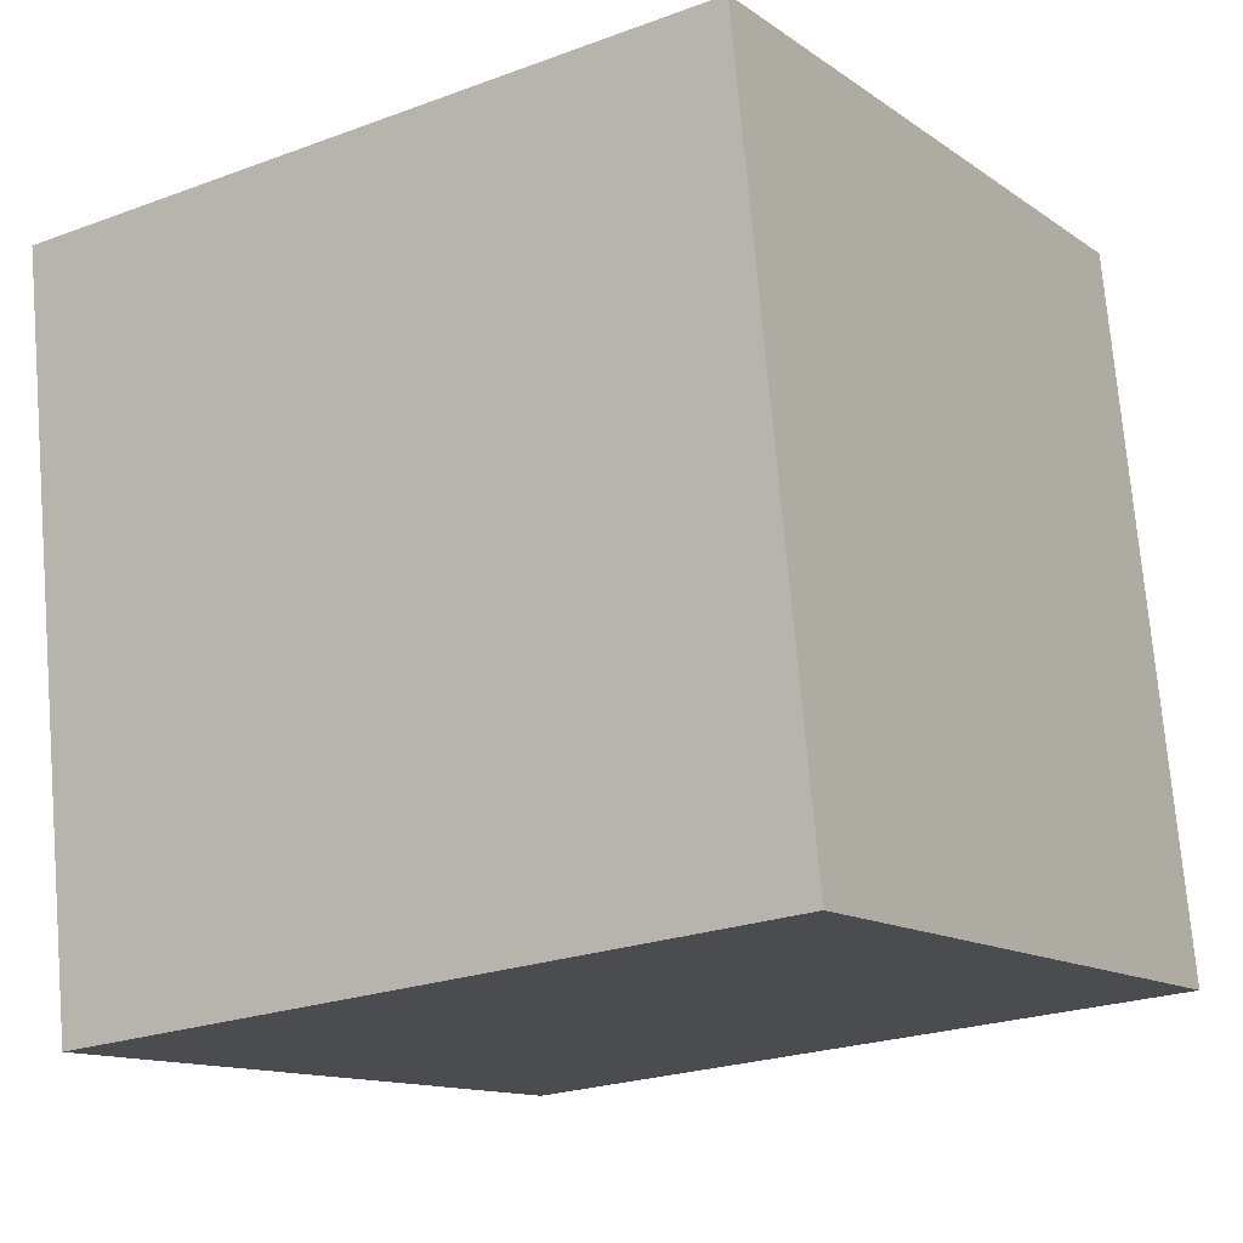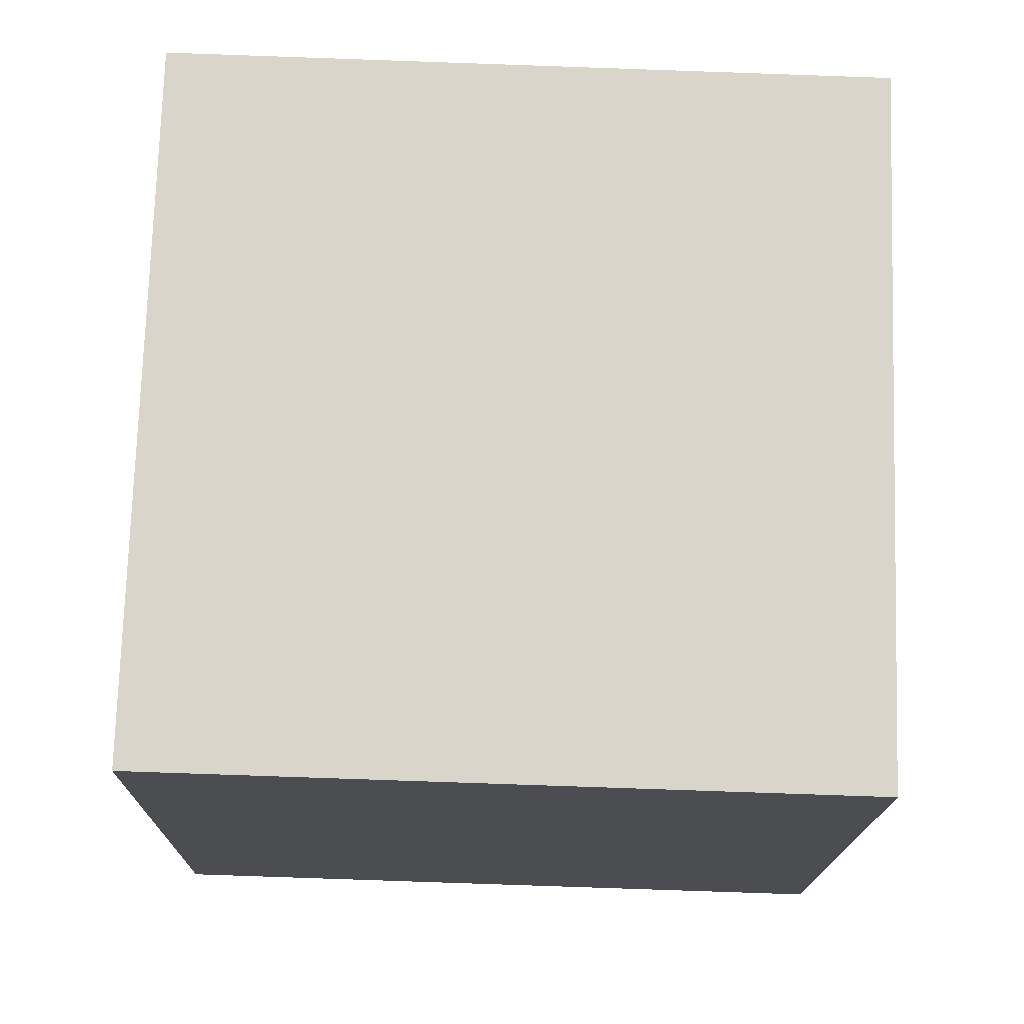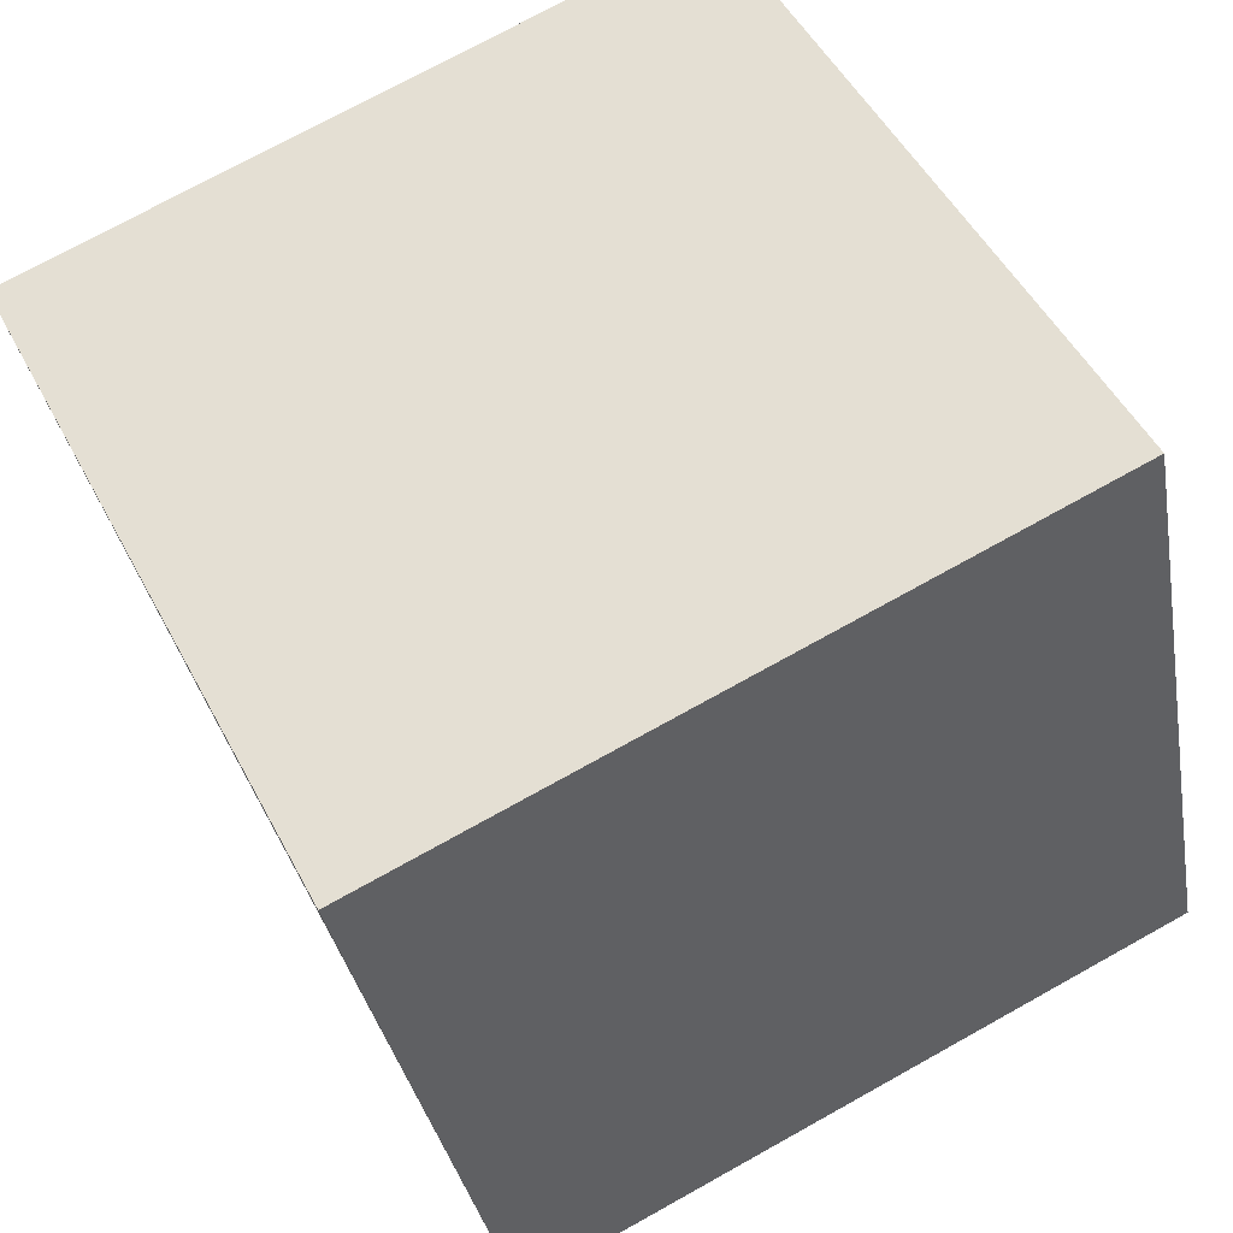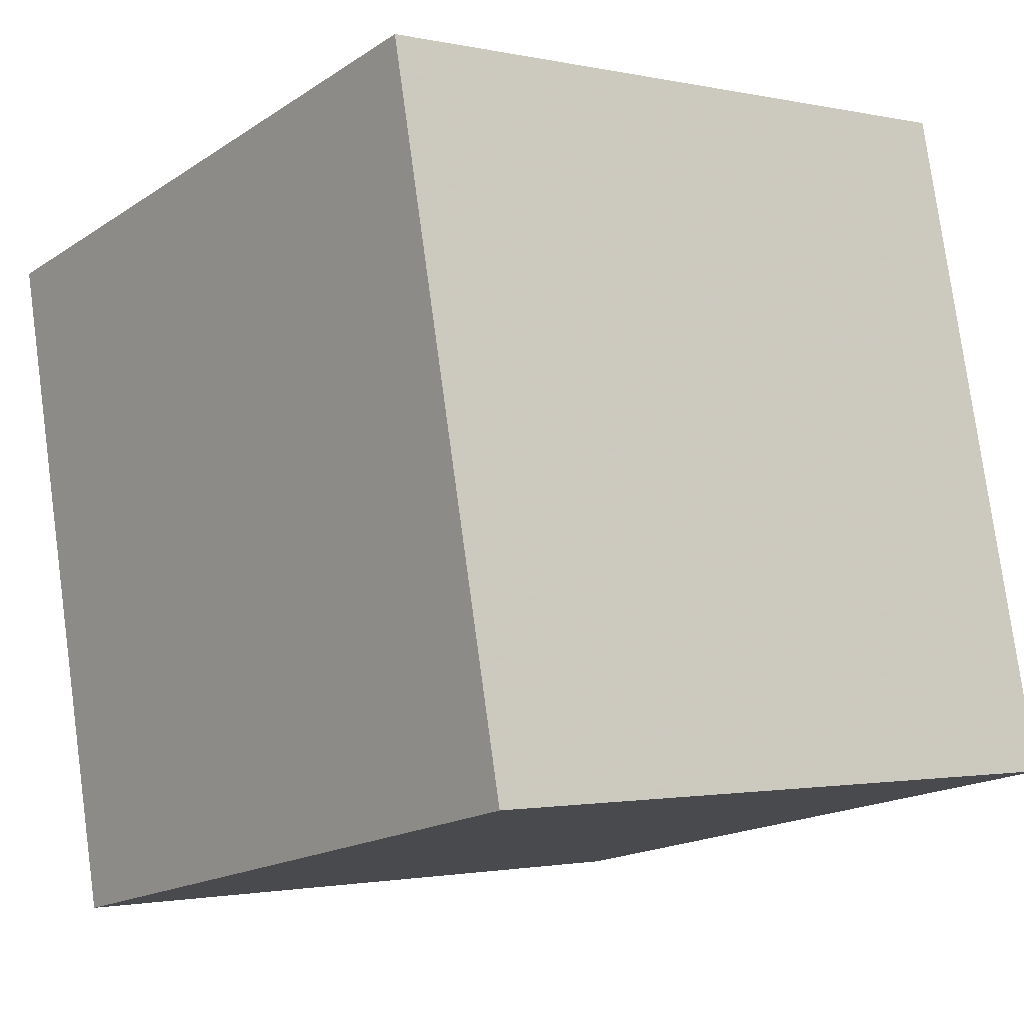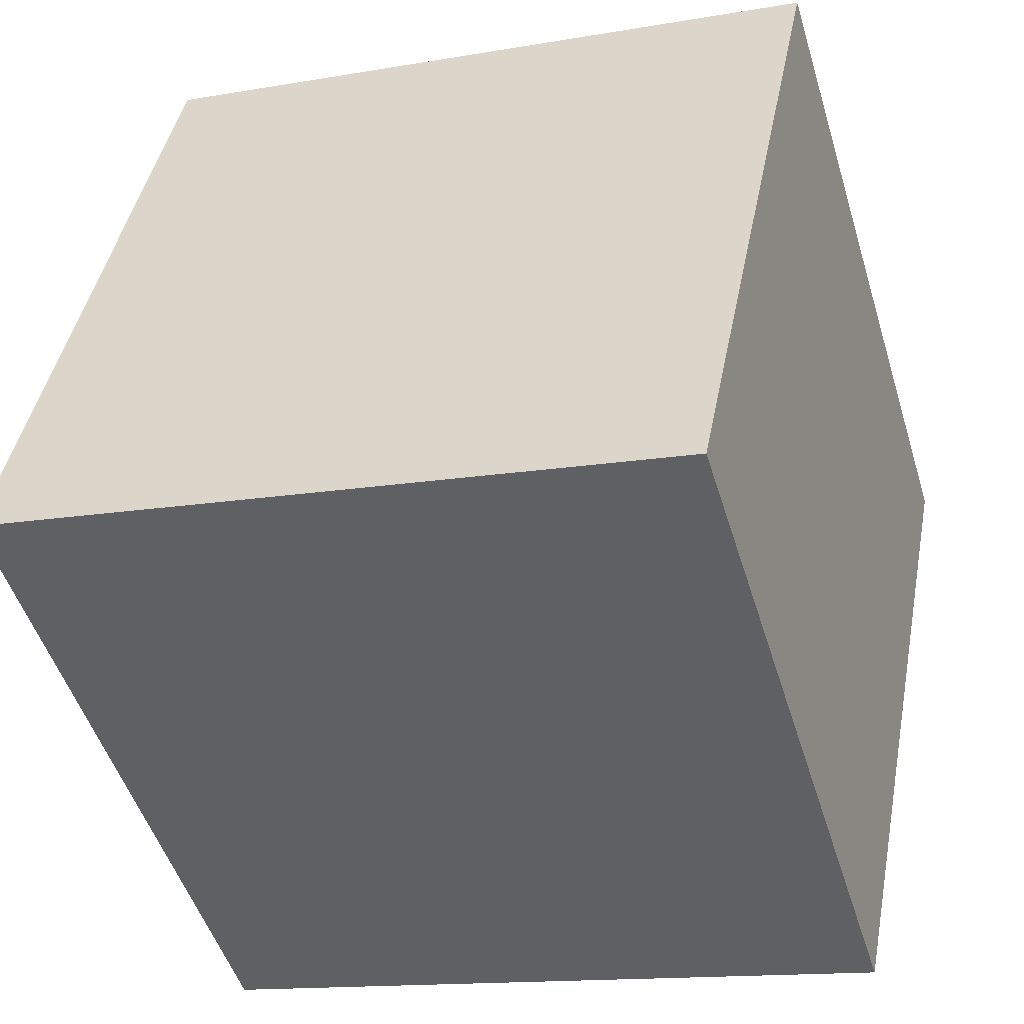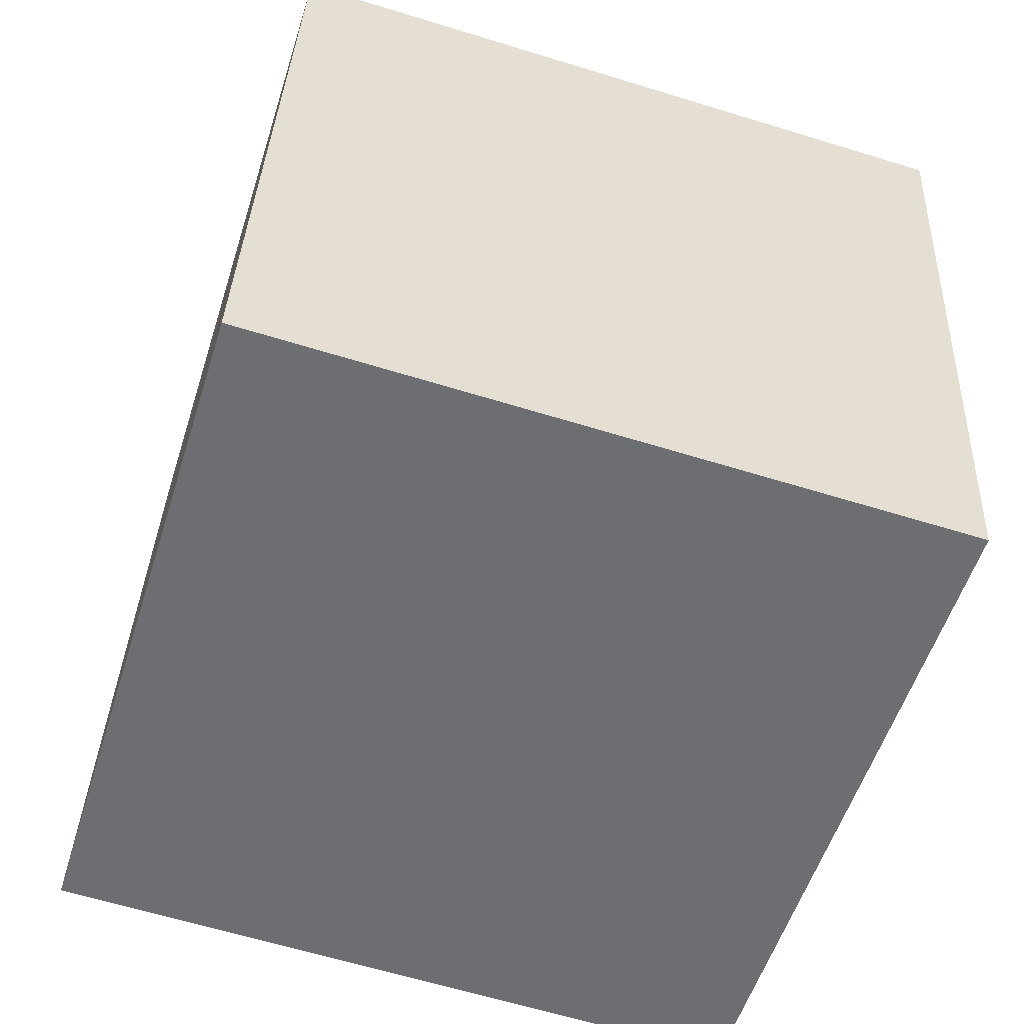
<metadata>
{"format":"obj","ext":"obj","renderer":"f3d","projection":"perspective","resolution":1024,"background":"white","views":[{"elev":-25.2,"azim":-148.4,"up":"+Z"},{"elev":63.3,"azim":-179.2,"up":"+Z"},{"elev":51.0,"azim":-118.0,"up":"+Y"},{"elev":-3.4,"azim":-39.7,"up":"+Z"},{"elev":-48.4,"azim":106.0,"up":"+Z"},{"elev":-65.4,"azim":161.5,"up":"+Y"}]}
</metadata>
<code>
v 0.2498 -0.2967 -0.1926
v -0.2412 0.2011 -0.2981
v 0.2586 0.1941 -0.288
v 0.2501 0.2896 0.2027
v -0.2586 -0.1941 0.288
v 0.2412 -0.2011 0.2981
v -0.2501 -0.2896 -0.2027
v -0.2498 0.2967 0.1926
v 0.01996 0.1392 0.228
v 0.1343 -0.2302 0.1387
v 0.2564 0.1343 -0.2191
v -0.2482 -0.04109 -0.1234
v -0.1197 0.07795 -0.272
v -0.2448 0.001289 -0.2593
v 0.258 0.1589 -0.2812
v 0.2533 0.2537 0.01837
v 0.2 0.2903 0.2017
v -0.2518 0.1844 0.2144
v 0.185 -0.2003 0.297
v 0.0623 0.1111 0.2342
v 0.2499 -0.1026 -0.06173
v 0.2445 -0.2382 0.1078
v 0.05026 -0.2355 0.1035
v 0.1835 -0.2115 0.2393
v -0.2523 -0.2647 -0.07498
v -0.2489 0.02601 -0.03838
f 20 5 19
f 18 9 17
f 15 13 2
f 1 13 15
f 11 21 1
f 2 13 14
f 24 23 10
f 14 13 1
f 16 11 15
f 3 2 8
f 19 6 4
f 9 18 5
f 17 9 20
f 6 19 24
f 22 21 4
f 16 4 21
f 1 21 22
f 4 16 17
f 8 17 16
f 22 6 24
f 12 25 5
f 12 26 2
f 12 14 7
f 7 23 25
f 18 8 2
f 26 5 18
f 17 8 18
f 2 3 15
f 1 15 11
f 1 7 14
f 15 3 16
f 4 20 19
f 5 20 9
f 20 4 17
f 25 23 5
f 23 24 19
f 5 23 19
f 4 6 22
f 21 11 16
f 16 3 8
f 24 10 22
f 5 26 12
f 1 23 7
f 22 10 23
f 1 22 23
f 2 14 12
f 7 25 12
f 2 26 18

</code>
